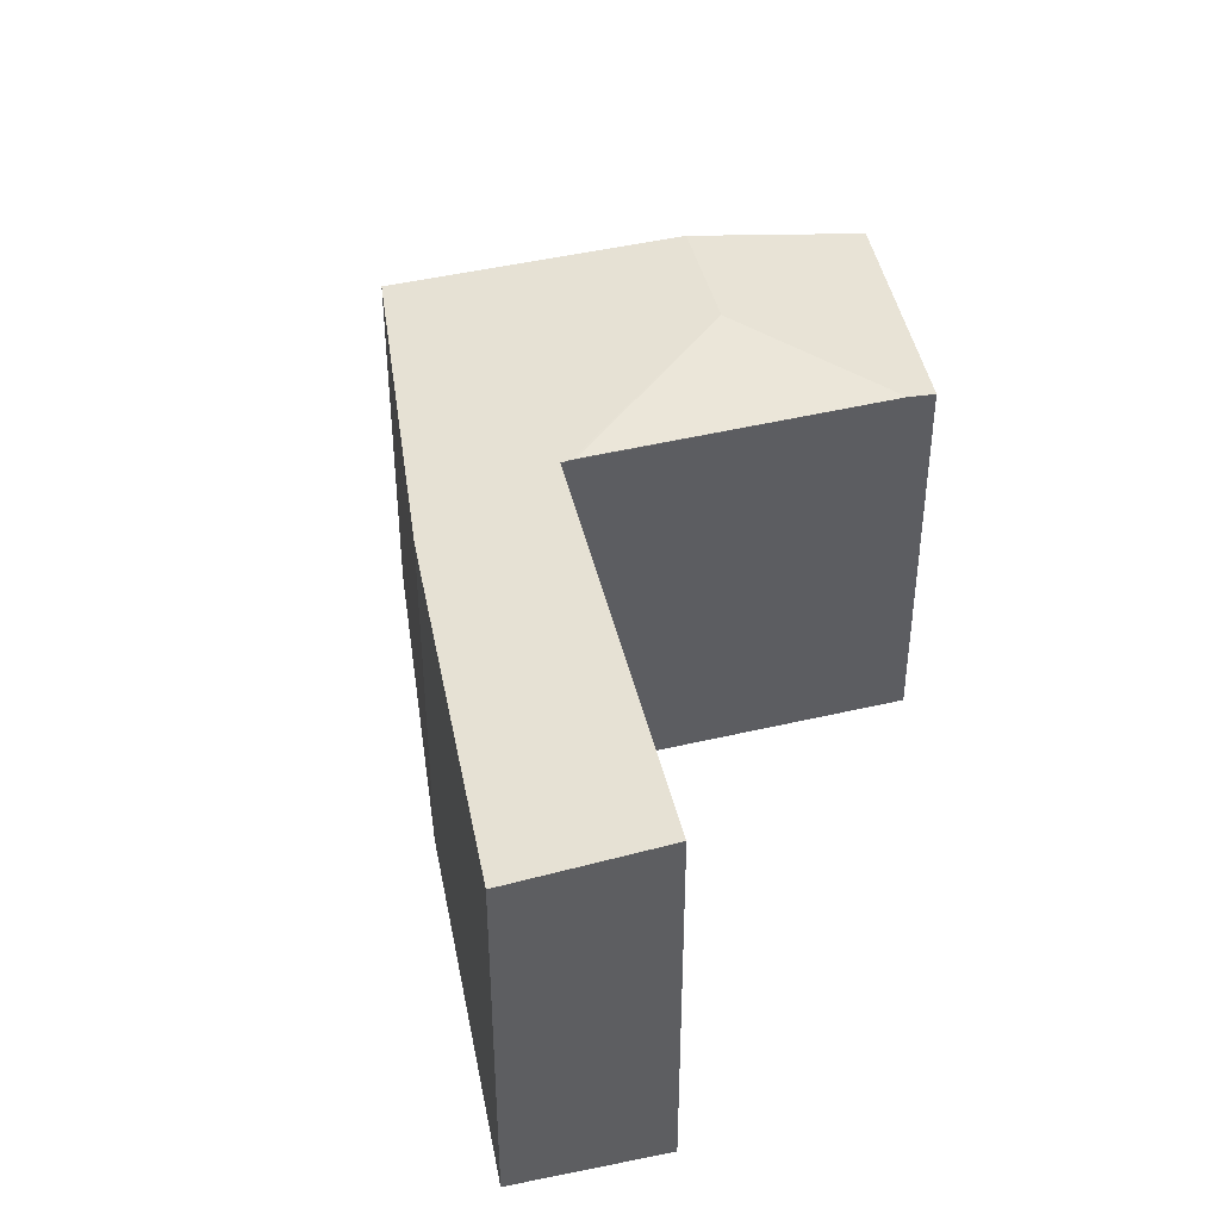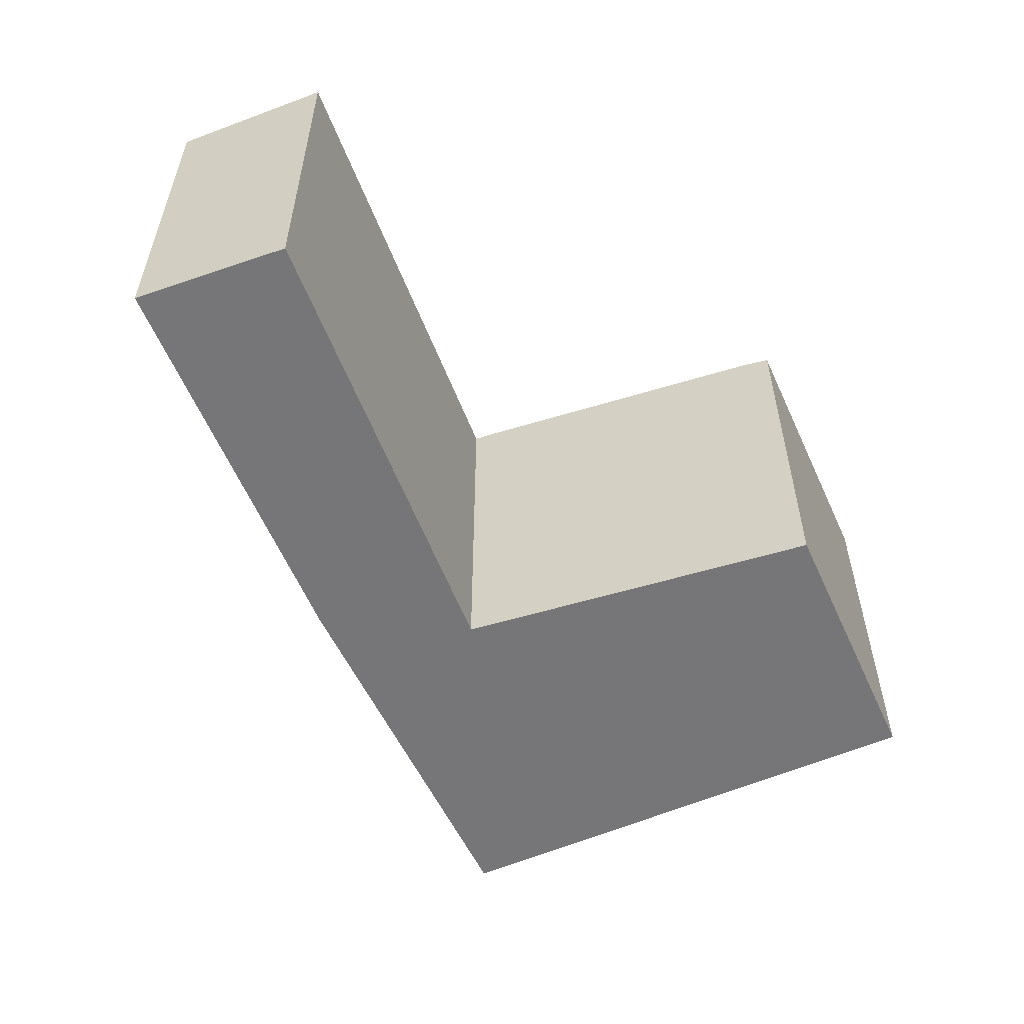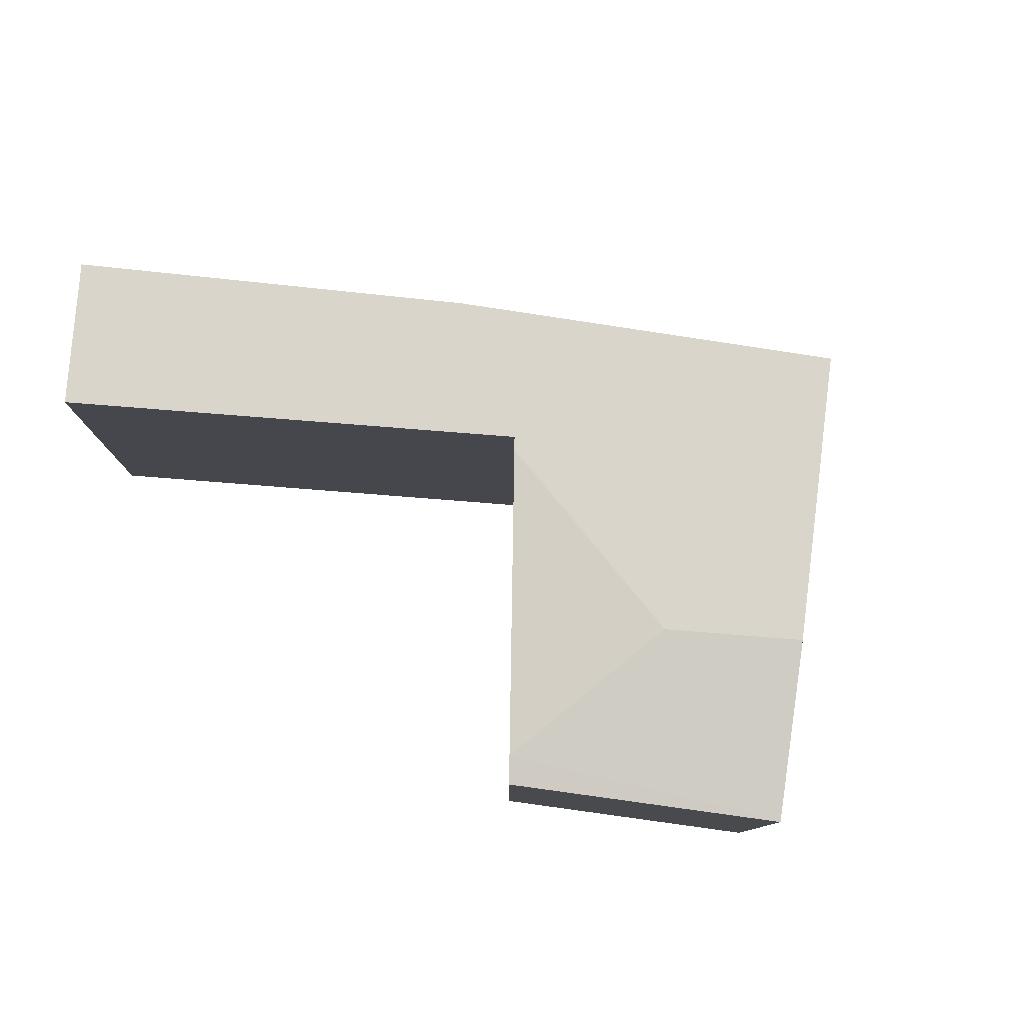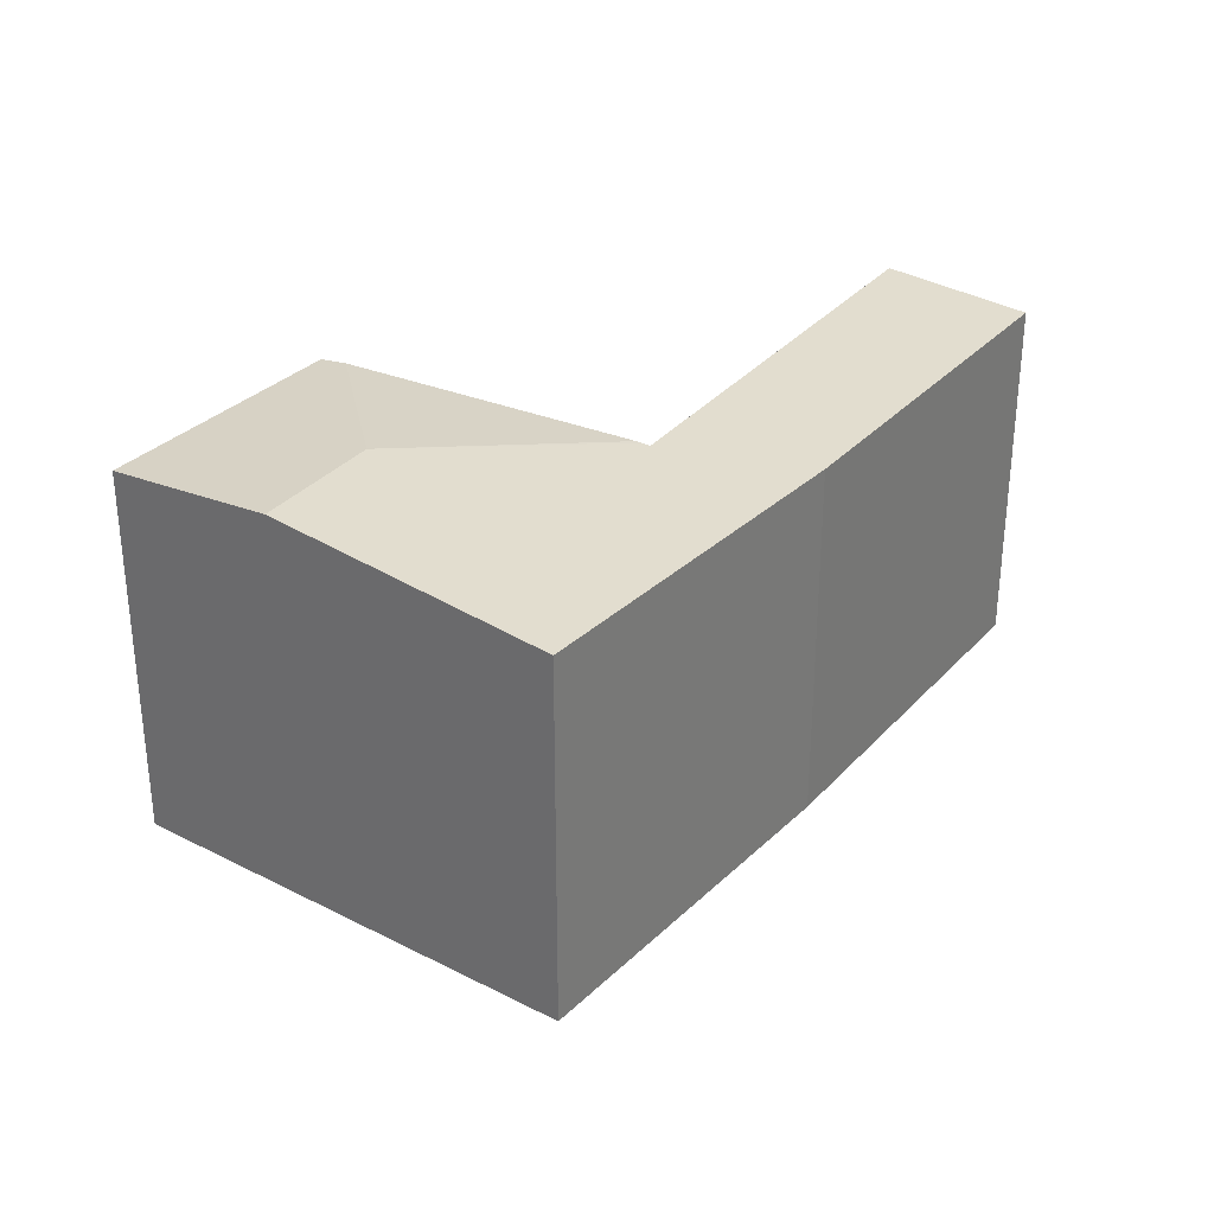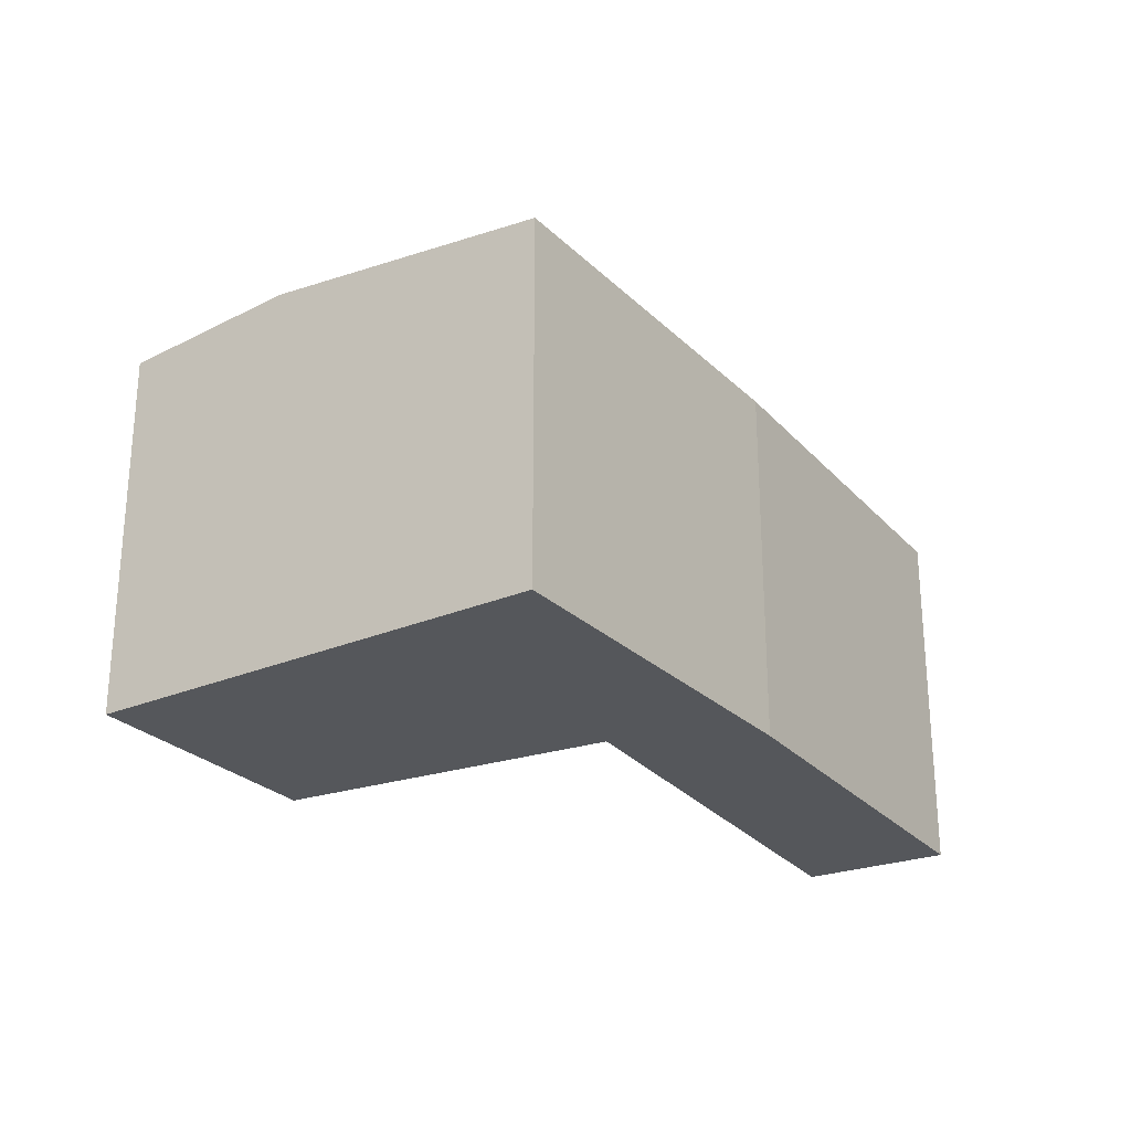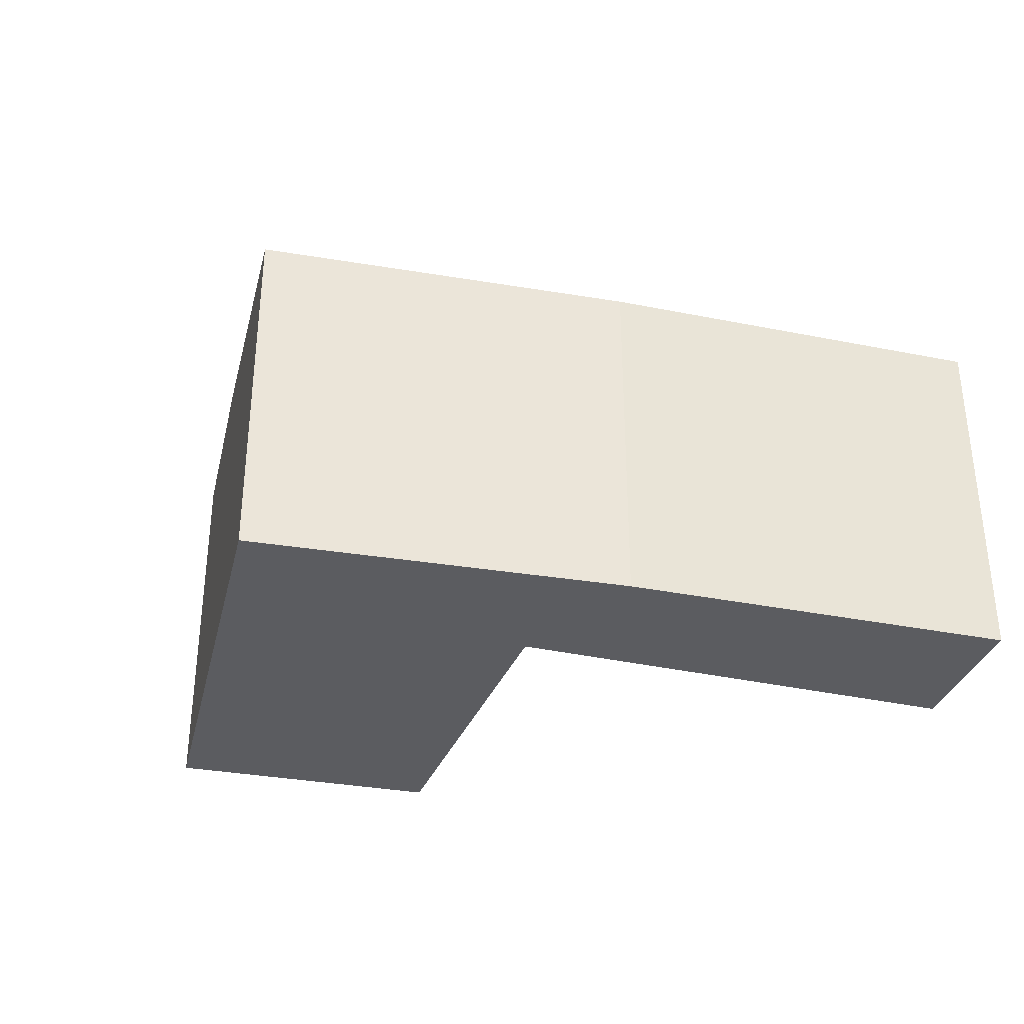
<metadata>
{"format":"obj","ext":"obj","renderer":"f3d","projection":"perspective","resolution":1024,"background":"white","views":[{"elev":41.5,"azim":-48.4,"up":"+Y"},{"elev":-56.9,"azim":-15.0,"up":"+Y"},{"elev":79.6,"azim":58.6,"up":"+Y"},{"elev":31.5,"azim":176.8,"up":"+Y"},{"elev":-26.5,"azim":174.5,"up":"+Y"},{"elev":-34.6,"azim":-142.5,"up":"+Y"}]}
</metadata>
<code>
v  7.078 4.355 -3.427
v  4.478 4.185 -3.086
v  7.362 4.222 -1.263
v  4.433 4.181 -3.115
v  9.488 4.181 -3.415
v  9.27 4.181 -3.114
v  9.505 4.179 -3.401
v  7.624 4.194 -1.097
v  7.967 4.355 -4.653
v  1.367 4.172 0.947
v  2.671 4.034 -3.481
v  0 4.024 2.464e-16
v  4.348 4.172 -3.168
v  5.423 4.064 -6.723
v  6.445 4.181 -5.892
v  1.367 -5.799e-17 0.947
v  0 0 0
v  4.348 1.94e-16 -3.168
v  7.624 6.717e-17 -1.097
v  4.478 1.89e-16 -3.086
v  4.433 1.907e-16 -3.115
v  7.362 7.734e-17 -1.263
v  9.505 2.083e-16 -3.401
v  9.27 1.907e-16 -3.114
v  5.423 4.117e-16 -6.723
v  9.488 2.091e-16 -3.415
v  7.967 2.849e-16 -4.653
v  6.445 3.608e-16 -5.892
v  2.671 2.131e-16 -3.481
g defaultobject
f 1 2 3
f 1 4 2
f 5 6 7
f 6 5 8
f 8 5 3
f 3 5 9
f 3 9 1
f 10 11 12
f 11 10 13
f 11 13 14
f 14 13 4
f 14 4 1
f 14 1 9
f 14 9 15
f 12 16 10
f 16 12 17
f 4 3 2
f 3 4 13
f 3 13 18
f 3 18 8
f 8 18 19
f 19 18 20
f 20 18 21
f 19 20 22
f 16 13 10
f 13 16 18
f 19 6 8
f 6 19 7
f 7 19 23
f 23 19 24
f 23 5 7
f 5 23 9
f 9 23 15
f 15 23 14
f 14 23 25
f 25 23 26
f 25 26 27
f 25 27 28
f 29 12 11
f 12 29 17
f 25 11 14
f 11 25 29
f 24 26 23
f 26 24 27
f 27 24 19
f 27 19 28
f 28 19 22
f 28 22 20
f 28 20 25
f 25 20 21
f 25 21 18
f 25 18 29
f 29 18 16
f 29 16 17

</code>
